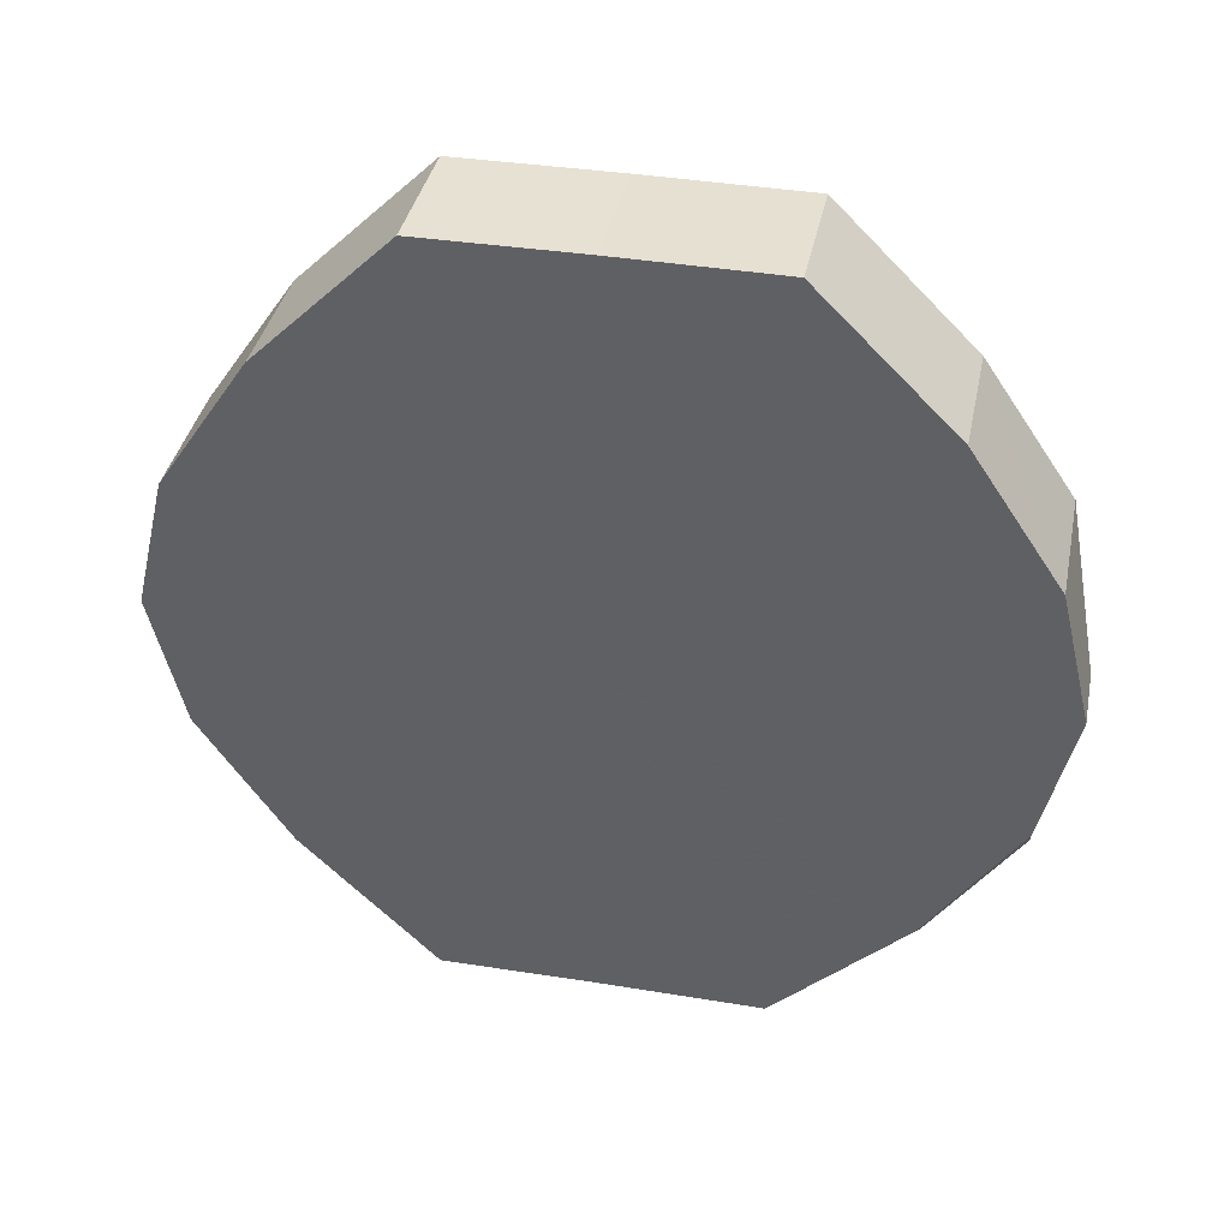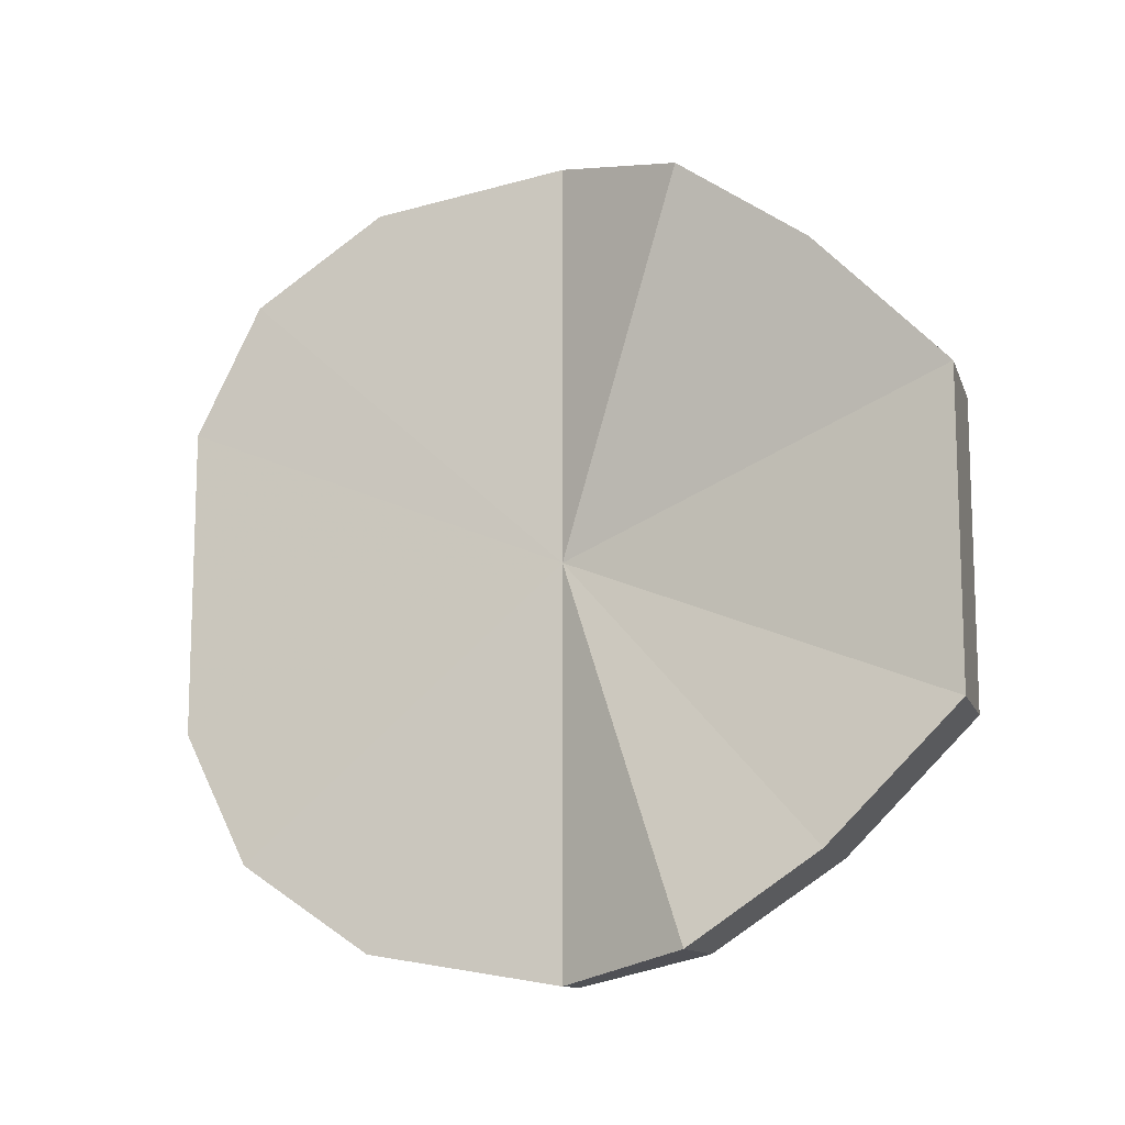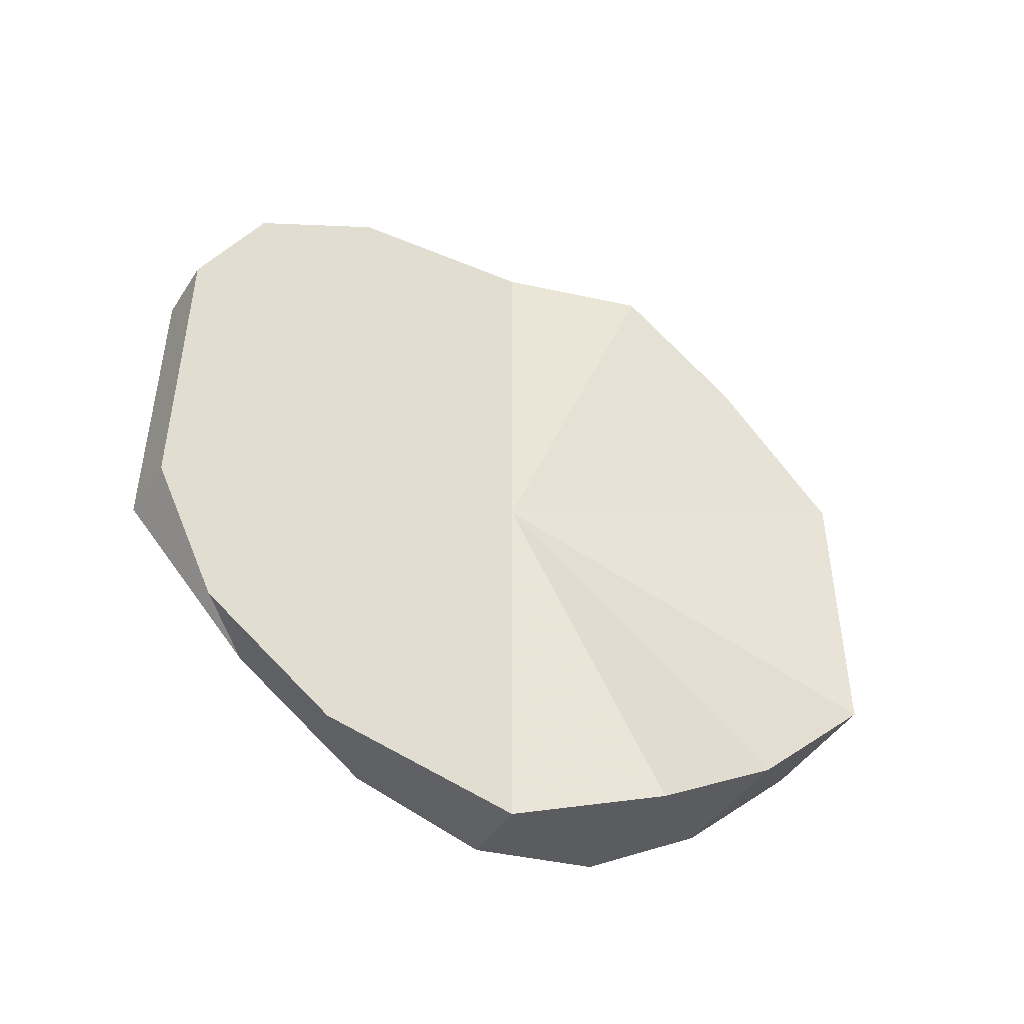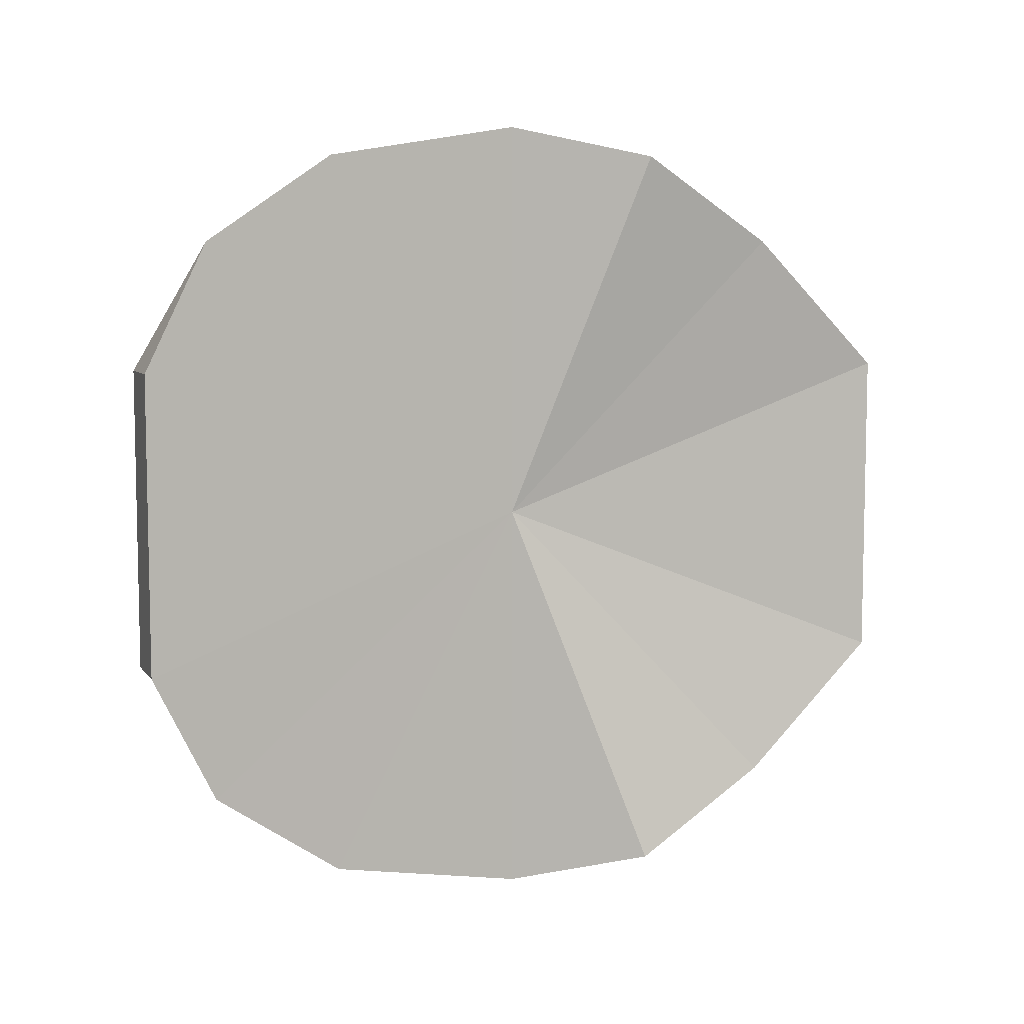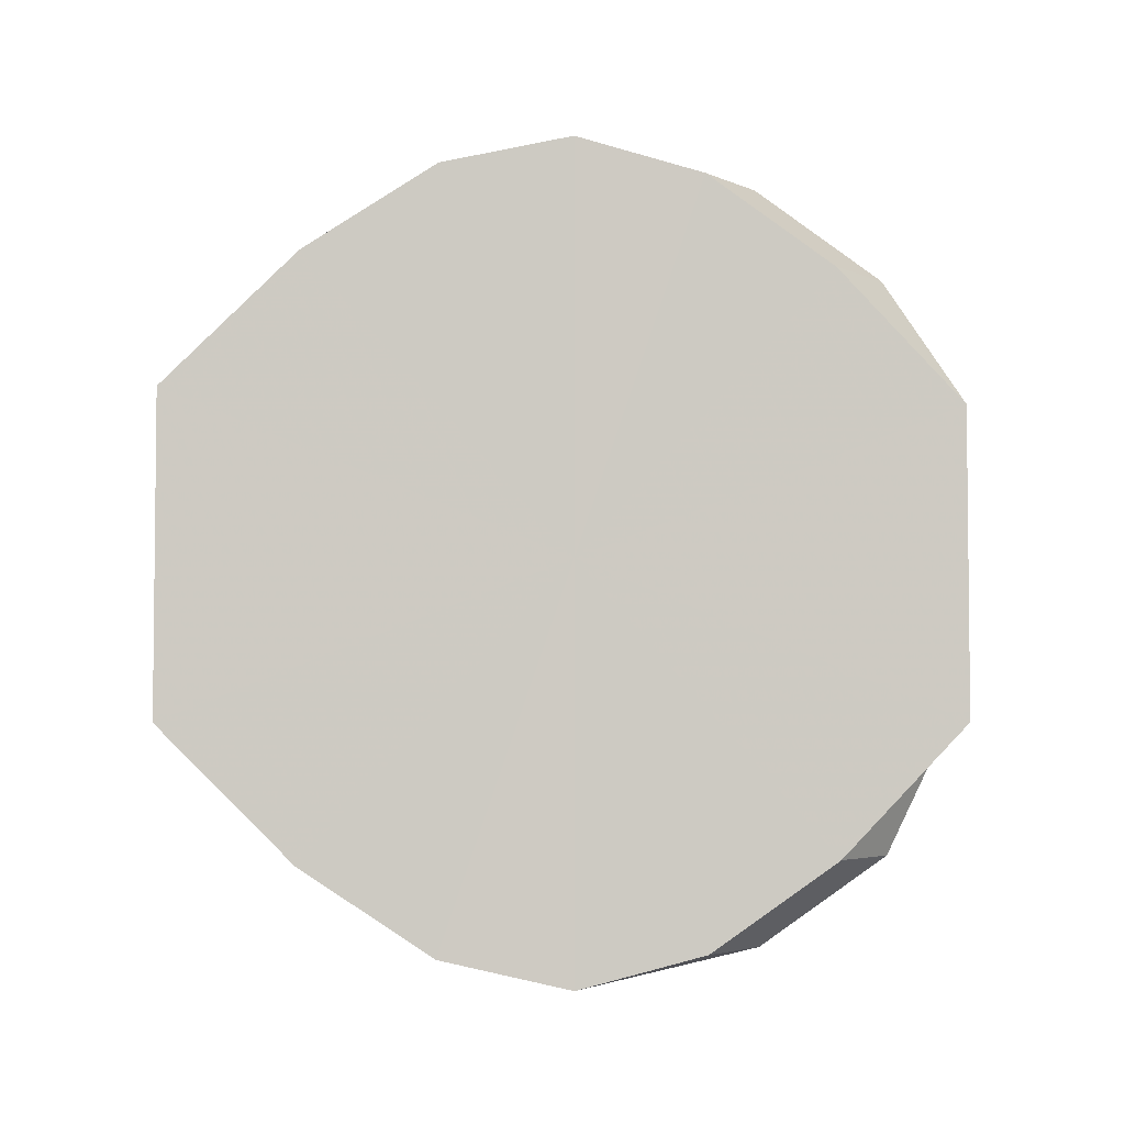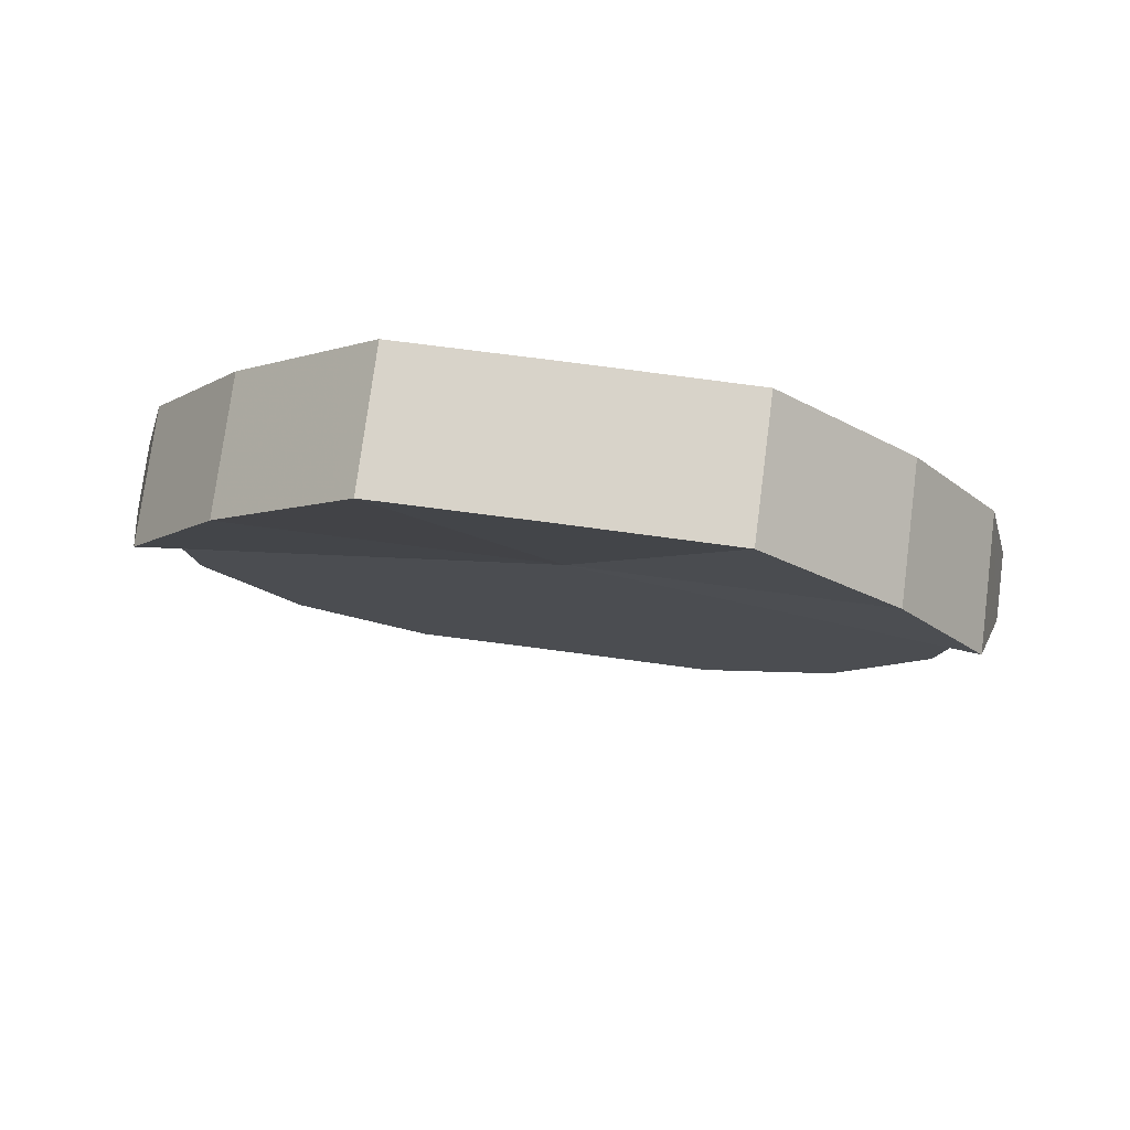
<metadata>
{"format":"obj","ext":"obj","renderer":"f3d","projection":"perspective","resolution":1024,"background":"white","views":[{"elev":38.4,"azim":-78.4,"up":"+Y"},{"elev":-11.8,"azim":105.3,"up":"+Z"},{"elev":-46.4,"azim":58.1,"up":"+Z"},{"elev":7.4,"azim":70.6,"up":"+Z"},{"elev":-3.8,"azim":-99.1,"up":"+Z"},{"elev":75.9,"azim":97.5,"up":"+Y"}]}
</metadata>
<code>
o 22004
v 2225 1865 10.93
v 2225 1865 10.95
v 2225 1865 10.93
v 2225 1865 10.9
v 2225 1865 10.9
v 2225 1865 10.97
v 2225 1865 10.95
v 2225 1865 10.88
v 2225 1865 10.88
v 2225 1865 10.99
v 2225 1865 10.97
v 2225 1865 10.97
v 2225 1865 10.93
v 2225 1865 10.99
v 2225 1865 10.99
v 2225 1865 10.99
v 2225 1865 10.99
v 2225 1865 10.99
v 2225 1865 10.97
v 2225 1865 10.99
v 2225 1865 10.95
v 2225 1865 10.97
v 2225 1865 10.93
v 2225 1865 10.95
v 2225 1865 10.9
v 2225 1865 10.93
v 2225 1865 10.88
v 2225 1865 10.9
v 2225 1865 10.87
v 2225 1865 10.88
v 2225 1865 10.87
v 2225 1865 10.87
v 2225 1865 10.87
v 2225 1865 10.87
v 2225 1865 10.87
v 2225 1865 10.87
v 2225 1865 10.88
v 2225 1865 10.93
v 2225 1865 10.95
v 2225 1865 10.9
v 2225 1865 10.88
v 2225 1865 10.87
v 2225 1865 10.87
v 2225 1865 10.88
v 2225 1865 10.9
v 2225 1865 10.93
v 2225 1865 10.95
v 2225 1865 10.97
v 2225 1865 10.99
v 2225 1865 10.99
v 2225 1865 10.99
v 2225 1865 10.93
v 2225 1865 10.95
v 2225 1865 10.95
v 2225 1865 10.9
v 2225 1865 10.93
v 2225 1865 10.88
v 2225 1865 10.9
v 2225 1865 10.99
v 2225 1865 10.99
v 2225 1865 10.99
v 2225 1865 10.99
v 2225 1865 10.99
v 2225 1865 10.97
v 2225 1865 10.97
v 2225 1865 10.95
v 2225 1865 10.95
v 2225 1865 10.93
v 2225 1865 10.93
v 2225 1865 10.9
v 2225 1865 10.9
v 2225 1865 10.88
v 2225 1865 10.88
v 2225 1865 10.87
v 2225 1865 10.87
v 2225 1865 10.87
v 2225 1865 10.87
v 2225 1865 10.93
v 2225 1865 10.95
v 2225 1865 10.93
v 2225 1865 10.97
v 2225 1865 10.9
v 2225 1865 10.99
v 2225 1865 10.88
v 2225 1865 10.99
v 2225 1865 10.87
v 2225 1865 10.99
v 2225 1865 10.87
v 2225 1865 10.97
v 2225 1865 10.87
v 2225 1865 10.95
v 2225 1865 10.88
v 2225 1865 10.93
v 2225 1865 10.9
f 1 2 3
f 4 1 5
f 2 6 7
f 8 4 9
f 6 10 11
f 7 12 11
f 13 7 11
f 11 14 15
f 13 11 15
f 10 16 15
f 16 17 18
f 17 19 20
f 19 21 22
f 21 23 24
f 23 25 26
f 25 27 28
f 27 29 30
f 29 31 32
f 31 33 34
f 33 8 35
f 34 36 35
f 13 34 35
f 35 37 9
f 13 35 9
f 13 38 39
f 13 40 38
f 13 41 40
f 13 42 43
f 13 44 42
f 13 45 44
f 13 46 45
f 13 47 46
f 13 48 47
f 13 49 48
f 13 50 49
f 13 51 50
f 52 53 54
f 55 56 52
f 57 58 55
f 59 60 61
f 61 62 63
f 63 64 65
f 65 66 67
f 67 68 69
f 69 70 71
f 71 72 73
f 73 74 75
f 75 76 77
f 78 79 80
f 78 81 79
f 78 80 82
f 78 83 81
f 78 82 84
f 78 85 83
f 78 84 86
f 78 87 85
f 78 86 88
f 78 89 87
f 78 88 90
f 78 91 89
f 78 90 92
f 78 93 91
f 78 92 94
f 78 94 93

</code>
